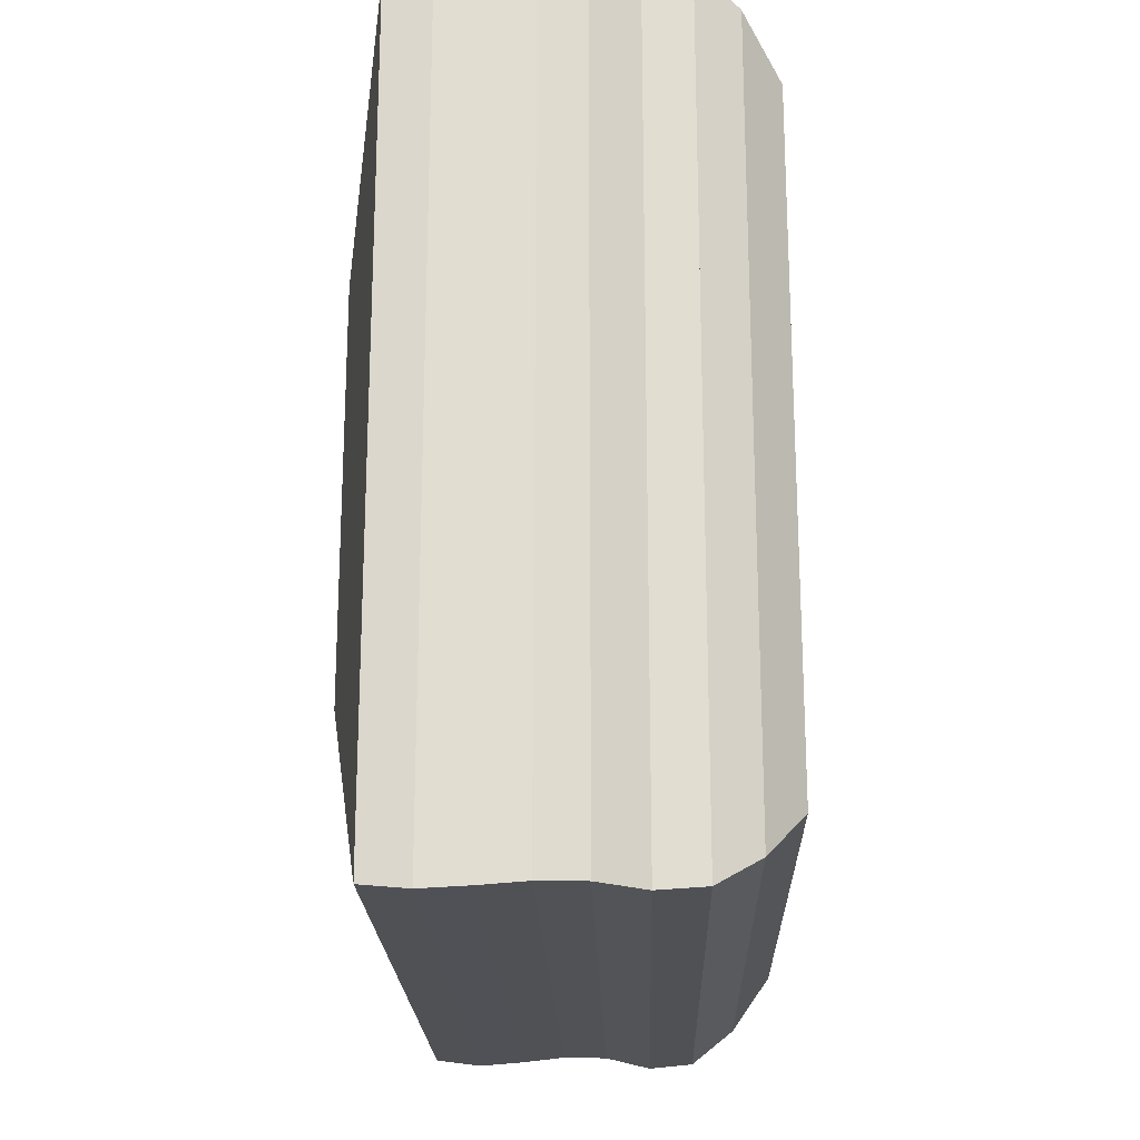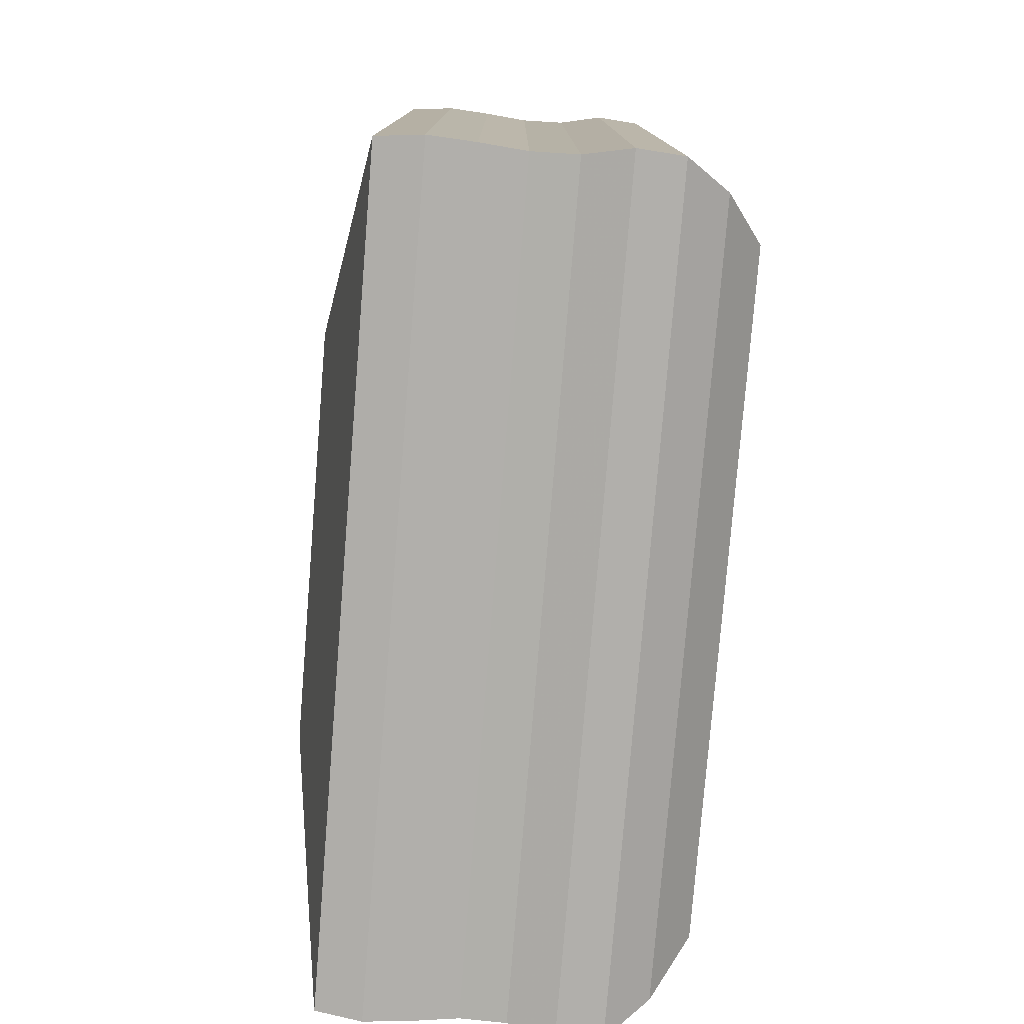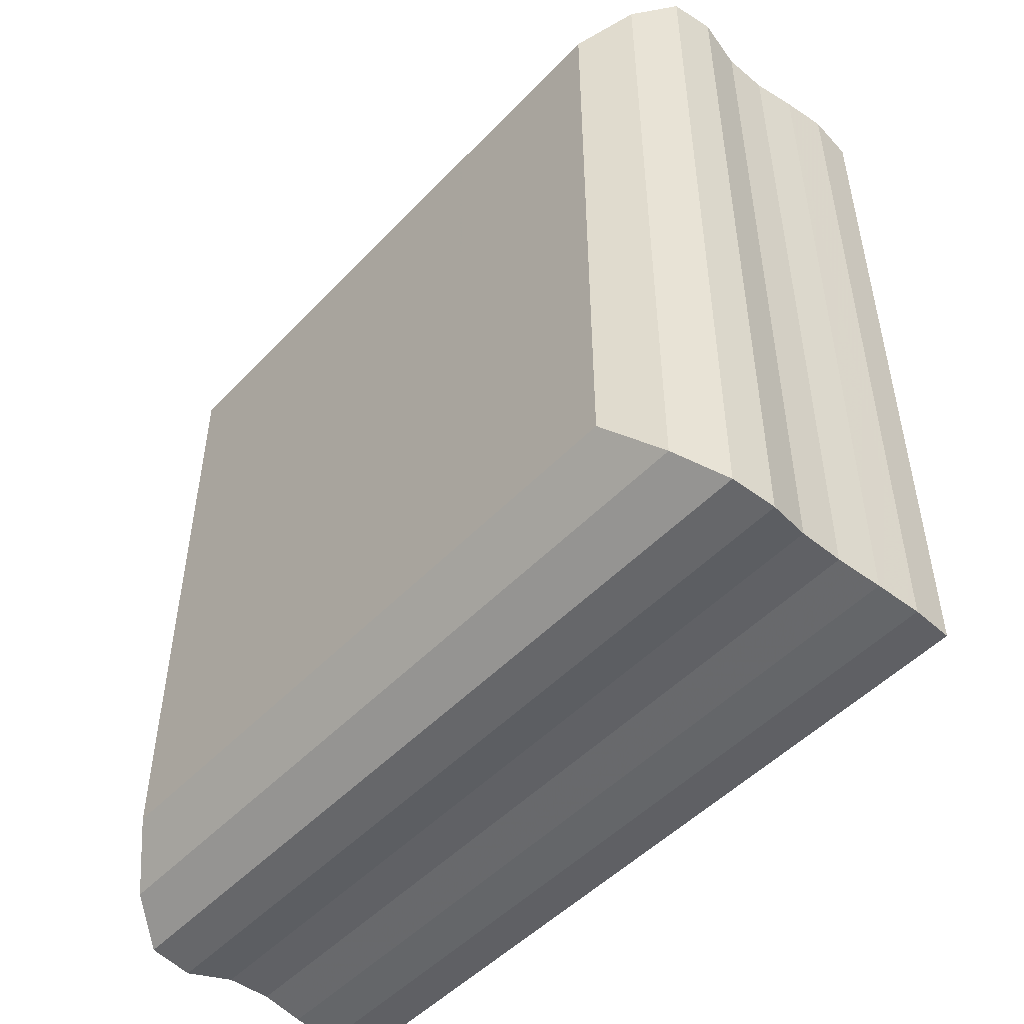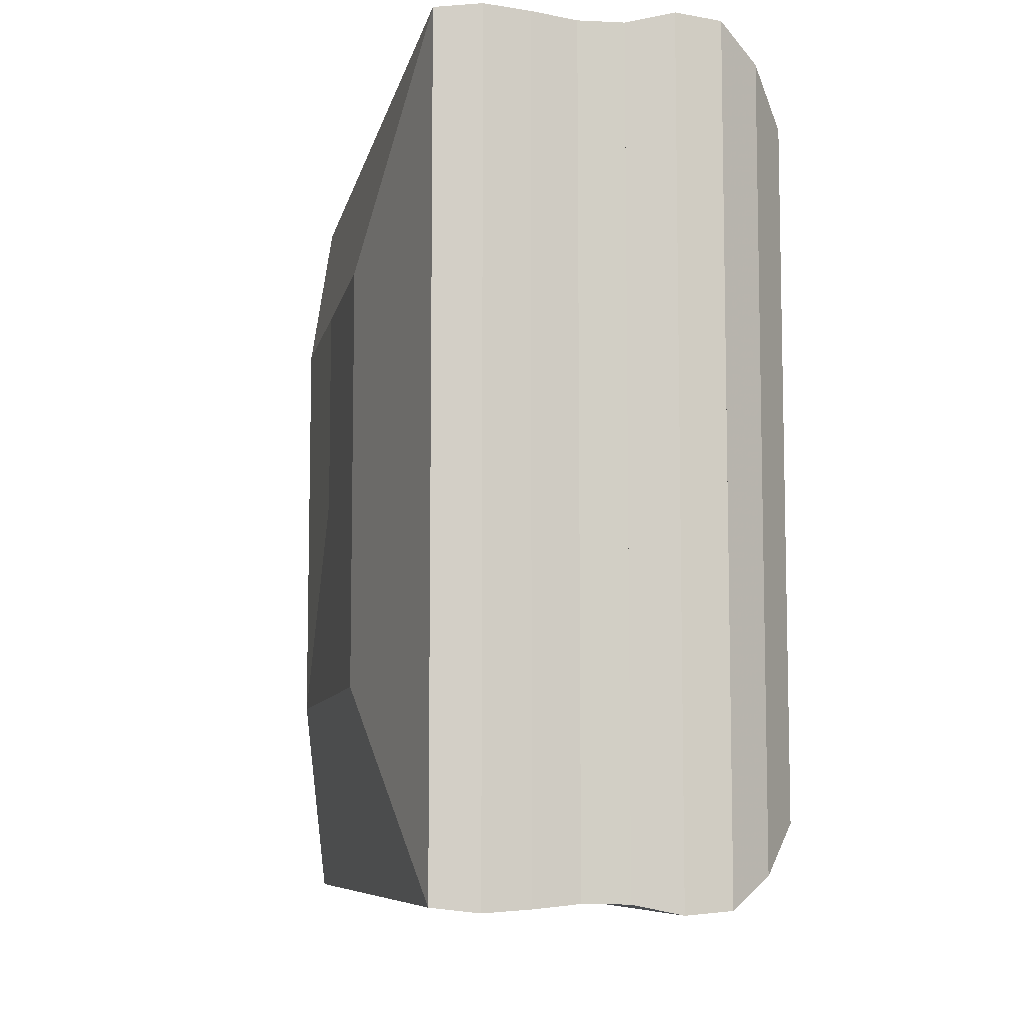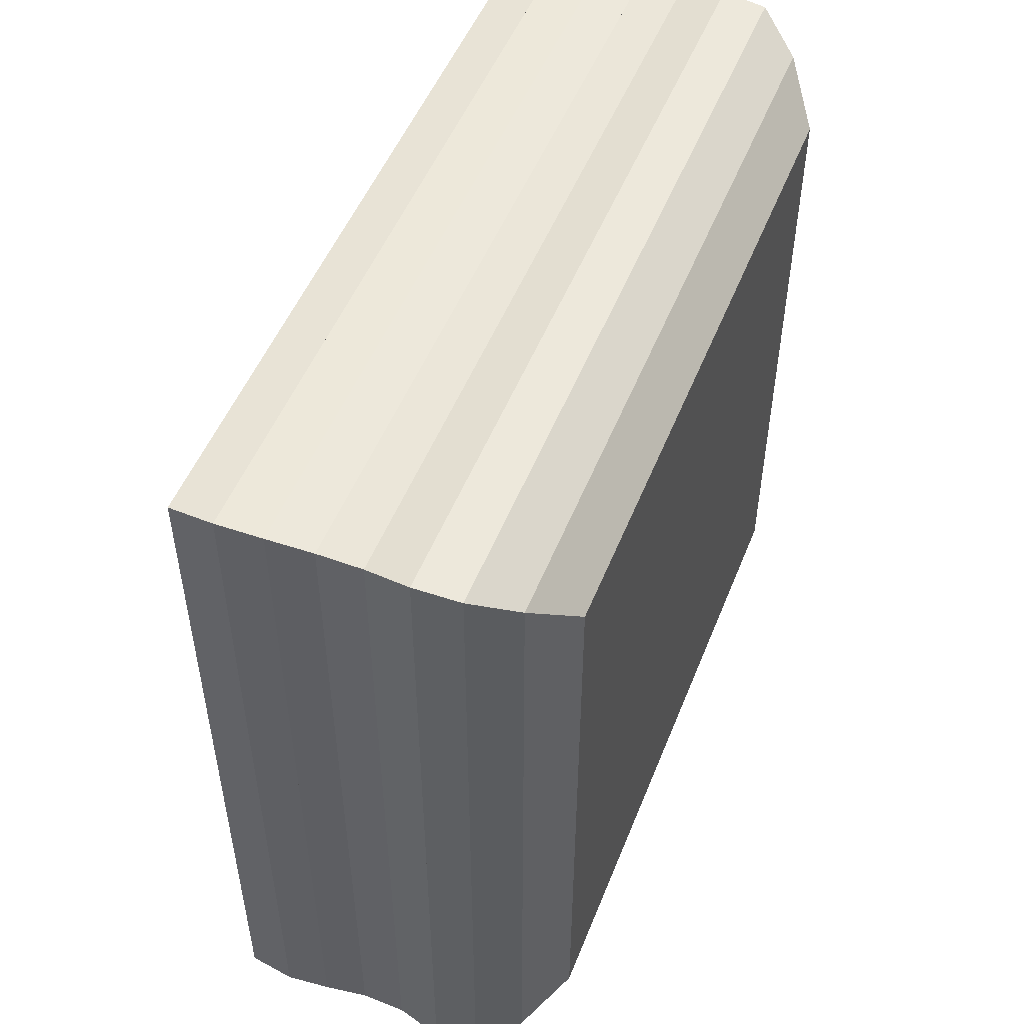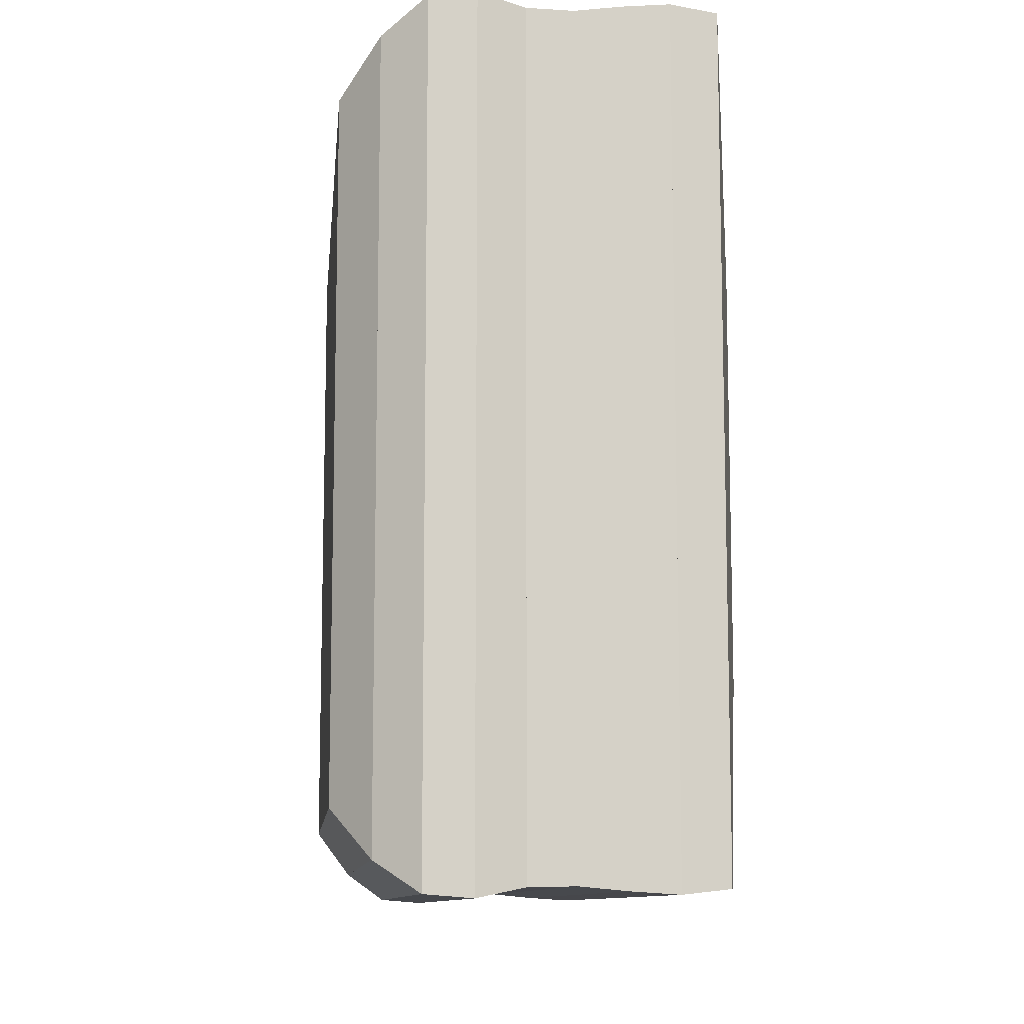
<metadata>
{"format":"obj","ext":"obj","renderer":"f3d","projection":"perspective","resolution":1024,"background":"white","views":[{"elev":-20.6,"azim":1.6,"up":"+Y"},{"elev":-78.1,"azim":-4.6,"up":"+Y"},{"elev":-49.5,"azim":138.6,"up":"+Z"},{"elev":-8.1,"azim":-11.1,"up":"+Z"},{"elev":51.2,"azim":21.5,"up":"+Z"},{"elev":-10.3,"azim":174.3,"up":"+Y"}]}
</metadata>
<code>
v 0 -1 -1
v 0 -1 1
v 0 1 1
v 0 1 -1
v 0.2212 -1.991 -1.991
v 0.2212 -1.991 1.991
v 0.2212 1.991 1.991
v 0.2212 1.991 -1.991
v 0.4452 -2.016 -2.016
v 0.4452 -2.016 2.016
v 0.4452 2.016 2.016
v 0.4452 2.016 -2.016
v 0.6675 -2.001 -2.001
v 0.6675 -2.001 2.001
v 0.6675 2.001 2.001
v 0.6675 2.001 -2.001
v 0.8875 -1.98 -1.98
v 0.8875 -1.98 1.98
v 0.8875 1.98 1.98
v 0.8875 1.98 -1.98
v 1.108 -1.984 -1.984
v 1.108 -1.984 1.984
v 1.108 1.984 1.984
v 1.108 1.984 -1.984
v 1.334 -2.031 -2.031
v 1.334 -2.031 2.031
v 1.334 2.031 2.031
v 1.334 2.031 -2.031
v 1.557 -2.013 -2.013
v 1.557 -2.013 2.013
v 1.557 2.013 2.013
v 1.557 2.013 -2.013
v 1.765 -1.868 -1.868
v 1.765 -1.868 1.868
v 1.765 1.868 1.868
v 1.765 1.868 -1.868
v 1.947 -1.637 -1.637
v 1.947 -1.637 1.637
v 1.947 1.637 1.637
v 1.947 1.637 -1.637
f 1 2 4 5
f 5 6 7 8
f 5 6 2 1
f 6 7 3 2
f 7 8 4 3
f 8 5 1 4
f 9 10 11 12
f 9 10 6 5
f 10 11 7 6
f 11 12 8 7
f 12 9 5 8
f 13 14 15 16
f 13 14 10 9
f 14 15 11 10
f 15 16 12 11
f 16 13 9 12
f 17 18 19 20
f 17 18 14 13
f 18 19 15 14
f 19 20 16 15
f 20 17 13 16
f 21 22 23 24
f 21 22 18 17
f 22 23 19 18
f 23 24 20 19
f 24 21 17 20
f 25 26 27 28
f 25 26 22 21
f 26 27 23 22
f 27 28 24 23
f 28 25 21 24
f 29 30 31 32
f 29 30 26 25
f 30 31 27 26
f 31 32 28 27
f 32 29 25 28
f 33 34 35 36
f 33 34 30 29
f 34 35 31 30
f 35 36 32 31
f 36 33 29 32
f 37 38 39 40
f 37 38 34 33
f 38 39 35 34
f 39 40 36 35
f 40 37 33 36

</code>
